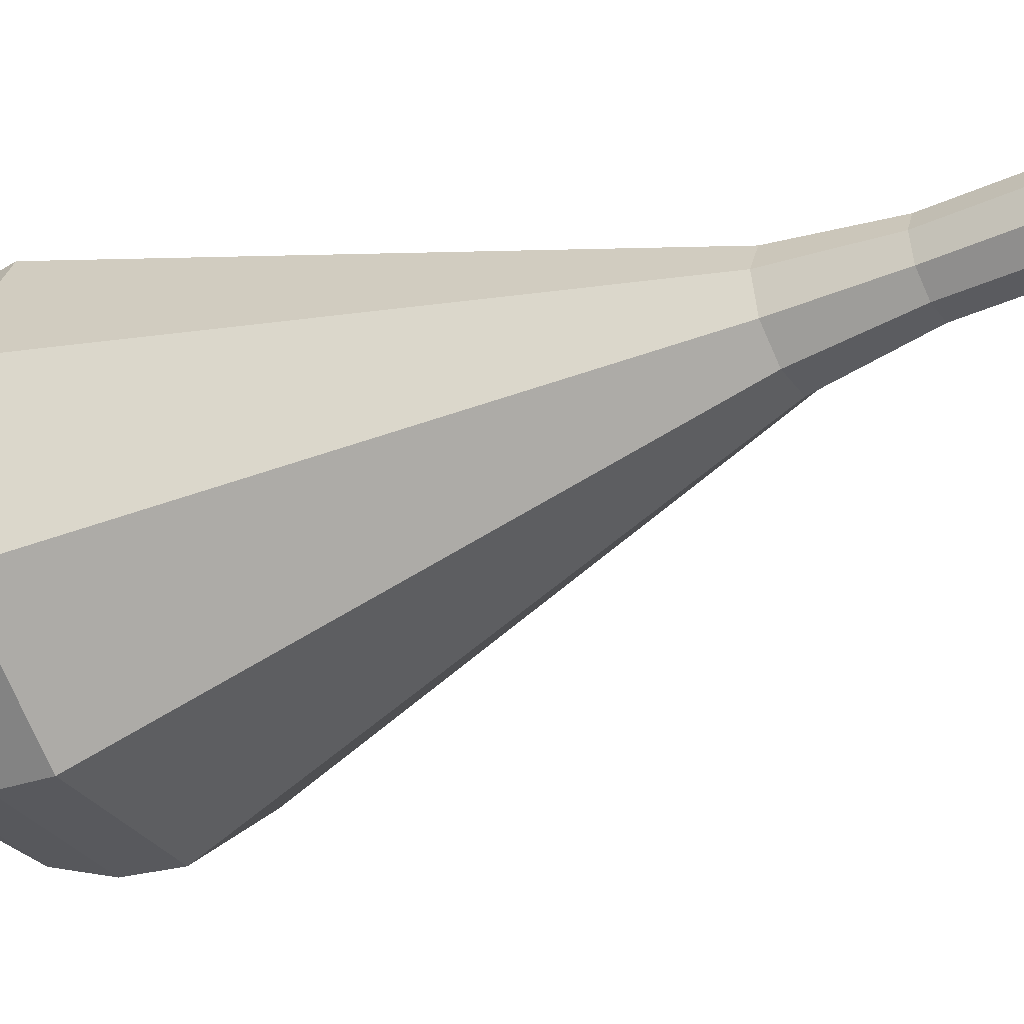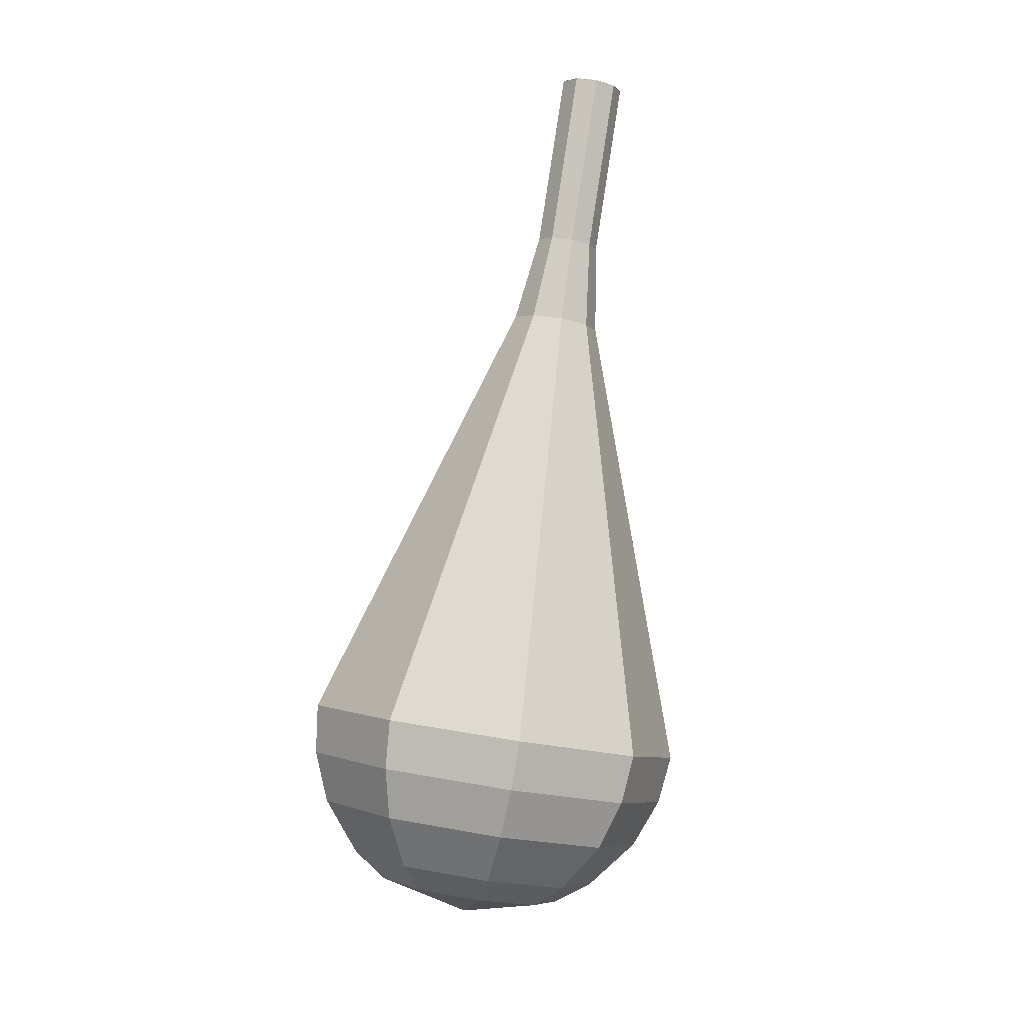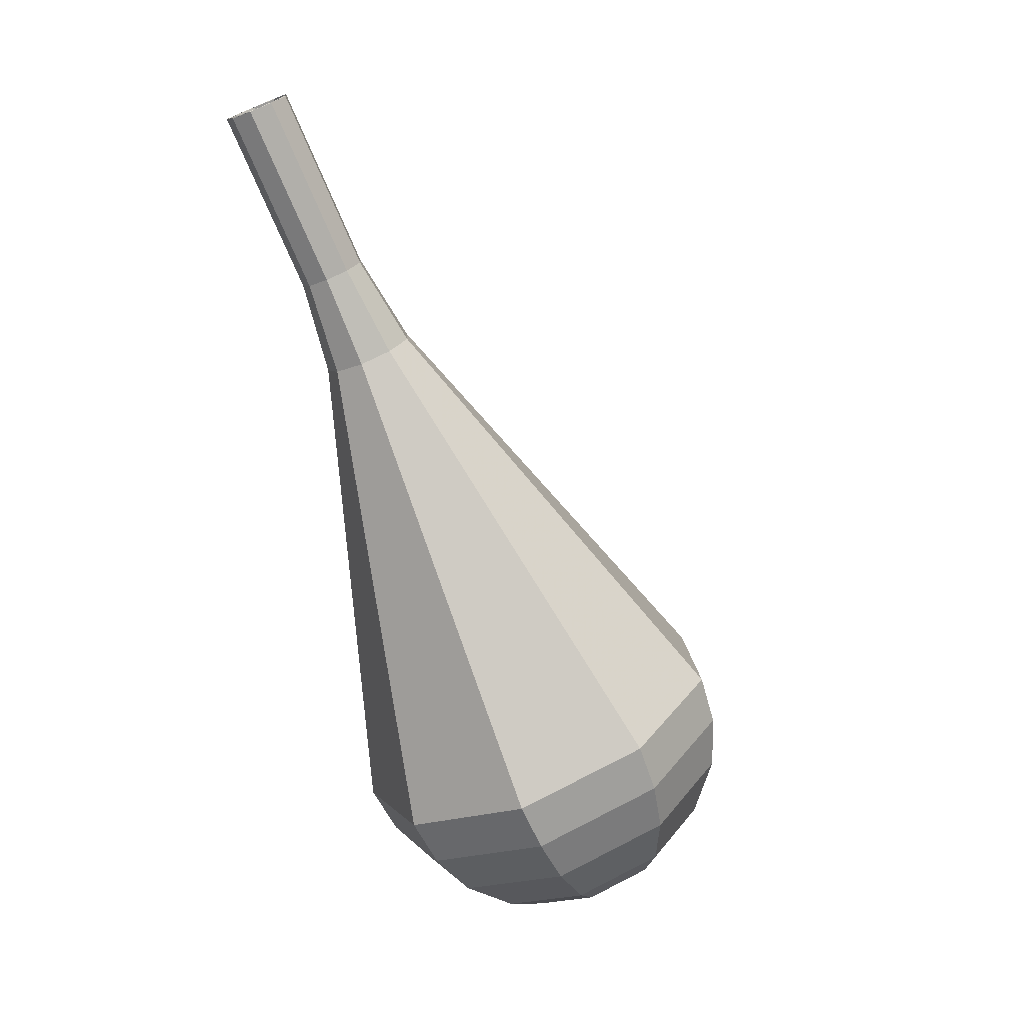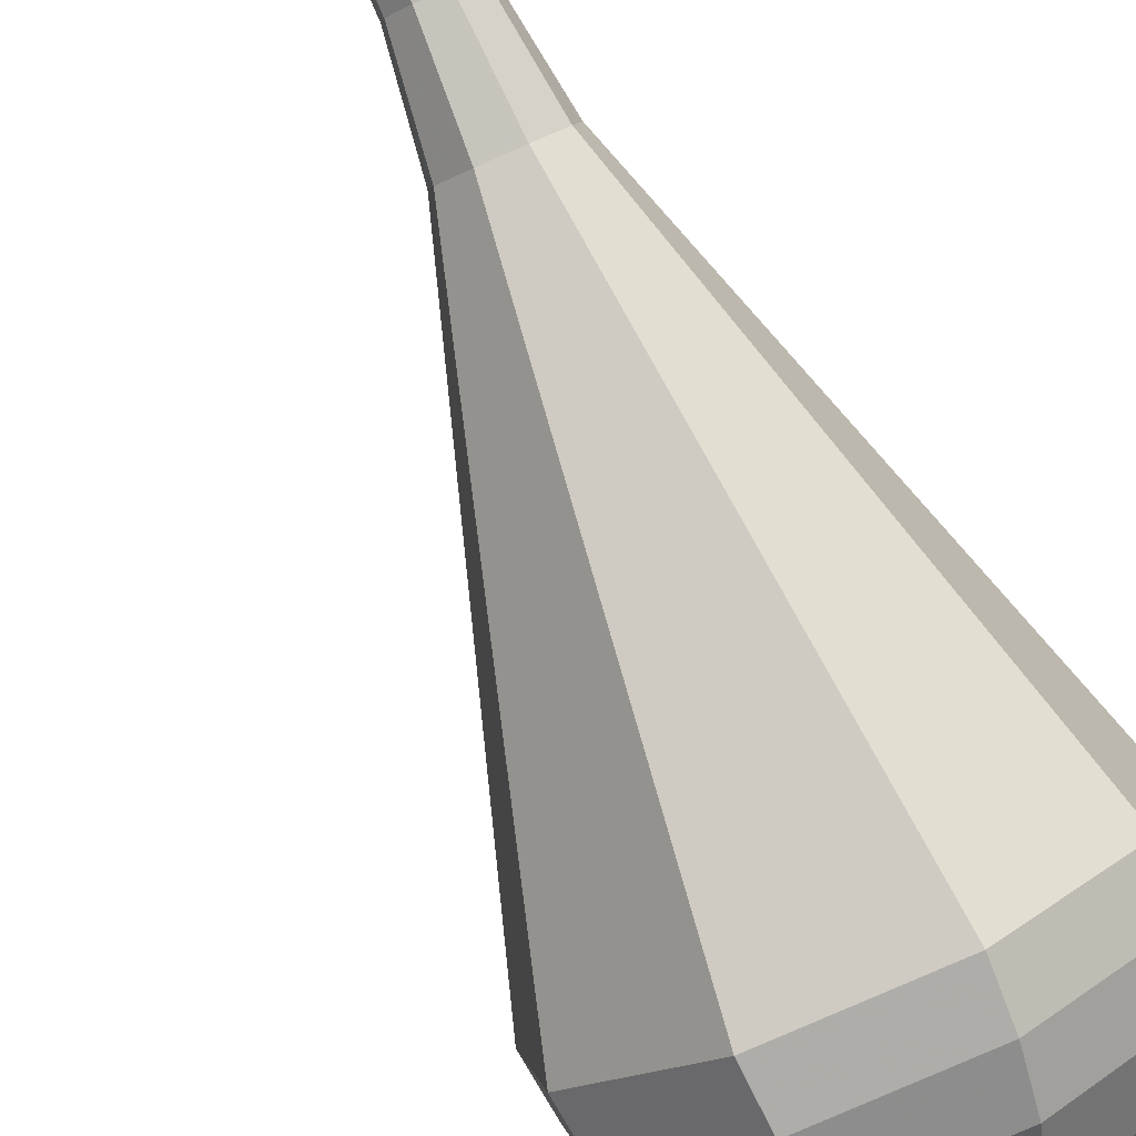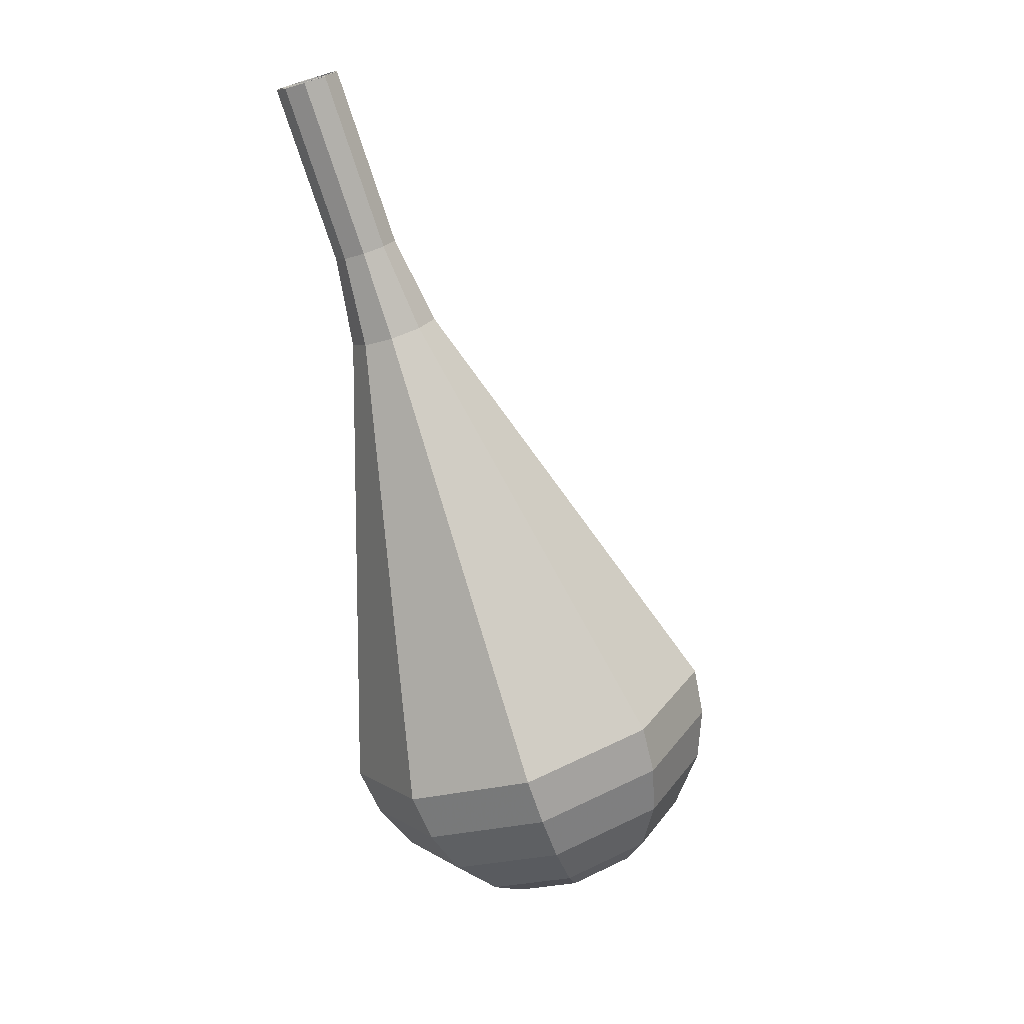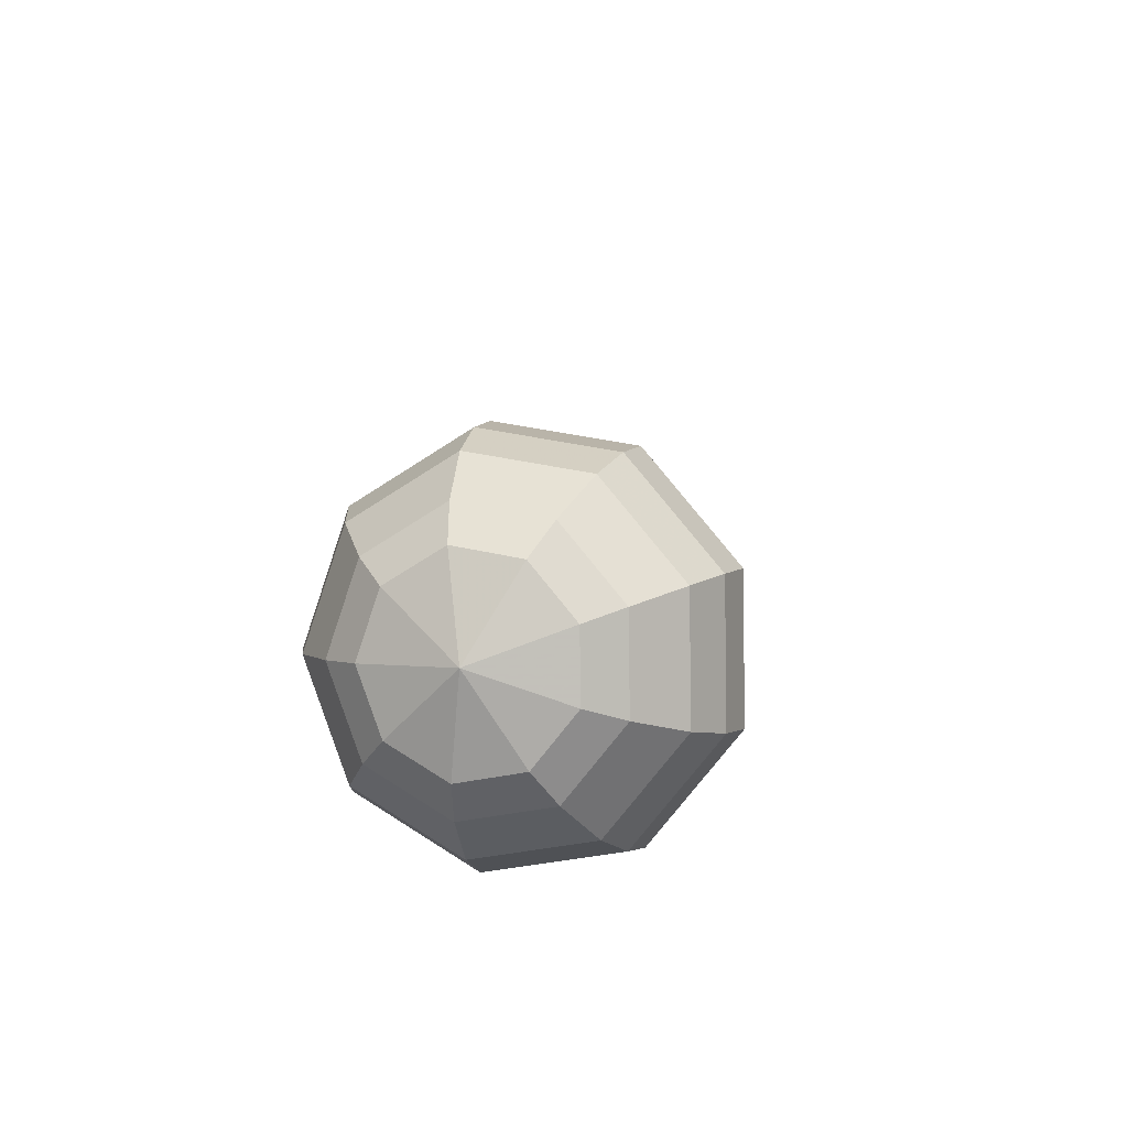
<metadata>
{"format":"obj","ext":"obj","renderer":"f3d","projection":"perspective","resolution":1024,"background":"white","views":[{"elev":0.4,"azim":-80.6,"up":"+Y"},{"elev":16.8,"azim":61.2,"up":"+Z"},{"elev":19.5,"azim":-46.7,"up":"+Z"},{"elev":76.4,"azim":140.4,"up":"+Y"},{"elev":30.3,"azim":-14.3,"up":"+Z"},{"elev":-70.0,"azim":81.3,"up":"+Z"}]}
</metadata>
<code>
g tube1
v 124.3 124.7 102.9
v 124.1 125.5 102.6
v 124.5 126.3 102.5
v 125.2 126.6 102.5
v 126 126.5 102.8
v 126.5 125.8 103.1
v 126.4 125 103.3
v 125.9 124.4 103.4
v 125 124.3 103.2
v 124.3 124.7 102.9
v 124.4 124.7 102.9
v 124.1 125.5 102.6
v 124.5 126.2 102.4
v 125.2 126.6 102.5
v 126 126.5 102.7
v 126.5 125.9 103.1
v 126.4 125.1 103.3
v 125.9 124.4 103.4
v 125 124.3 103.2
v 124.4 124.7 102.9
v 125.2 123.6 99.74
v 125 124.4 99.42
v 125.3 125.2 99.26
v 126 125.6 99.32
v 126.9 125.4 99.57
v 127.3 124.8 99.9
v 127.3 124 100.2
v 126.7 123.4 100.2
v 125.9 123.2 100.1
v 125.2 123.6 99.74
v 126 122.6 96.56
v 125.8 123.3 96.25
v 126.1 124.1 96.08
v 126.9 124.5 96.14
v 127.7 124.4 96.39
v 128.2 123.8 96.73
v 128.1 122.9 96.98
v 127.5 122.3 97.04
v 126.7 122.2 96.87
v 126 122.6 96.56
v 126.5 121.2 93.38
v 126.1 122.3 92.95
v 126.6 123.3 92.71
v 127.7 123.9 92.79
v 128.8 123.7 93.15
v 129.5 122.9 93.62
v 129.4 121.7 93.98
v 128.6 120.9 94.06
v 127.4 120.6 93.82
v 126.5 121.2 93.38
v 126.4 119.4 90.21
v 125.9 121.2 89.48
v 126.6 123 89.09
v 128.4 123.9 89.23
v 130.2 123.6 89.82
v 131.4 122.2 90.59
v 131.2 120.3 91.19
v 129.9 118.9 91.32
v 128 118.5 90.93
v 126.4 119.4 90.21
v 126.2 115.9 83.85
v 125.3 119.1 82.55
v 126.7 122.3 81.86
v 129.8 124 82.1
v 133.2 123.4 83.16
v 135.2 120.9 84.55
v 134.9 117.5 85.61
v 132.5 114.9 85.85
v 129.1 114.2 85.16
v 126.2 115.9 83.85
v 126.1 112.4 77.5
v 124.7 116.9 75.62
v 126.8 121.5 74.62
v 131.2 124 74.97
v 136.1 123.2 76.5
v 139 119.5 78.5
v 138.6 114.6 80.03
v 135.2 110.9 80.38
v 130.2 110 79.38
v 126.1 112.4 77.5
v 126.7 111.9 75.77
v 125.4 116.4 73.95
v 127.4 120.8 72.98
v 131.7 123.2 73.32
v 136.4 122.4 74.8
v 139.2 118.8 76.74
v 138.9 114.1 78.23
v 135.5 110.5 78.56
v 130.7 109.6 77.59
v 126.7 111.9 75.77
v 127.8 111.8 74.05
v 126.6 115.8 72.42
v 128.4 119.8 71.55
v 132.3 121.9 71.85
v 136.4 121.2 73.18
v 139 118 74.91
v 138.7 113.8 76.24
v 135.7 110.5 76.54
v 131.4 109.8 75.68
v 127.8 111.8 74.05
v 129.5 112.2 72.32
v 128.6 115.2 71.08
v 129.9 118.3 70.41
v 132.9 119.9 70.64
v 136.1 119.4 71.66
v 138 116.9 72.98
v 137.8 113.7 74
v 135.5 111.2 74.23
v 132.2 110.6 73.56
v 129.5 112.2 72.32
v 130.7 112.7 71.46
v 130.1 115 70.55
v 131.1 117.2 70.06
v 133.2 118.4 70.23
v 135.6 118 70.97
v 137 116.2 71.94
v 136.8 113.8 72.68
v 135.1 112 72.85
v 132.7 111.6 72.37
v 130.7 112.7 71.46
v 133.8 114.7 70.59
v 133.8 114.7 70.59
v 133.8 114.7 70.59
v 133.8 114.7 70.59
v 133.8 114.7 70.59
v 133.8 114.7 70.59
v 133.8 114.7 70.59
v 133.8 114.7 70.59
v 133.8 114.7 70.59
v 133.8 114.7 70.59
f 1 2 12
f 12 11 1
f 2 3 13
f 13 12 2
f 3 4 14
f 14 13 3
f 4 5 15
f 15 14 4
f 5 6 16
f 16 15 5
f 6 7 17
f 17 16 6
f 7 8 18
f 18 17 7
f 8 9 19
f 19 18 8
f 9 10 20
f 20 19 9
f 11 12 22
f 22 21 11
f 12 13 23
f 23 22 12
f 13 14 24
f 24 23 13
f 14 15 25
f 25 24 14
f 15 16 26
f 26 25 15
f 16 17 27
f 27 26 16
f 17 18 28
f 28 27 17
f 18 19 29
f 29 28 18
f 19 20 30
f 30 29 19
f 21 22 32
f 32 31 21
f 22 23 33
f 33 32 22
f 23 24 34
f 34 33 23
f 24 25 35
f 35 34 24
f 25 26 36
f 36 35 25
f 26 27 37
f 37 36 26
f 27 28 38
f 38 37 27
f 28 29 39
f 39 38 28
f 29 30 40
f 40 39 29
f 31 32 42
f 42 41 31
f 32 33 43
f 43 42 32
f 33 34 44
f 44 43 33
f 34 35 45
f 45 44 34
f 35 36 46
f 46 45 35
f 36 37 47
f 47 46 36
f 37 38 48
f 48 47 37
f 38 39 49
f 49 48 38
f 39 40 50
f 50 49 39
f 41 42 52
f 52 51 41
f 42 43 53
f 53 52 42
f 43 44 54
f 54 53 43
f 44 45 55
f 55 54 44
f 45 46 56
f 56 55 45
f 46 47 57
f 57 56 46
f 47 48 58
f 58 57 47
f 48 49 59
f 59 58 48
f 49 50 60
f 60 59 49
f 51 52 62
f 62 61 51
f 52 53 63
f 63 62 52
f 53 54 64
f 64 63 53
f 54 55 65
f 65 64 54
f 55 56 66
f 66 65 55
f 56 57 67
f 67 66 56
f 57 58 68
f 68 67 57
f 58 59 69
f 69 68 58
f 59 60 70
f 70 69 59
f 61 62 72
f 72 71 61
f 62 63 73
f 73 72 62
f 63 64 74
f 74 73 63
f 64 65 75
f 75 74 64
f 65 66 76
f 76 75 65
f 66 67 77
f 77 76 66
f 67 68 78
f 78 77 67
f 68 69 79
f 79 78 68
f 69 70 80
f 80 79 69
f 71 72 82
f 82 81 71
f 72 73 83
f 83 82 72
f 73 74 84
f 84 83 73
f 74 75 85
f 85 84 74
f 75 76 86
f 86 85 75
f 76 77 87
f 87 86 76
f 77 78 88
f 88 87 77
f 78 79 89
f 89 88 78
f 79 80 90
f 90 89 79
f 81 82 92
f 92 91 81
f 82 83 93
f 93 92 82
f 83 84 94
f 94 93 83
f 84 85 95
f 95 94 84
f 85 86 96
f 96 95 85
f 86 87 97
f 97 96 86
f 87 88 98
f 98 97 87
f 88 89 99
f 99 98 88
f 89 90 100
f 100 99 89
f 91 92 102
f 102 101 91
f 92 93 103
f 103 102 92
f 93 94 104
f 104 103 93
f 94 95 105
f 105 104 94
f 95 96 106
f 106 105 95
f 96 97 107
f 107 106 96
f 97 98 108
f 108 107 97
f 98 99 109
f 109 108 98
f 99 100 110
f 110 109 99
f 101 102 112
f 112 111 101
f 102 103 113
f 113 112 102
f 103 104 114
f 114 113 103
f 104 105 115
f 115 114 104
f 105 106 116
f 116 115 105
f 106 107 117
f 117 116 106
f 107 108 118
f 118 117 107
f 108 109 119
f 119 118 108
f 109 110 120
f 120 119 109
f 111 112 122
f 122 121 111
f 112 113 123
f 123 122 112
f 113 114 124
f 124 123 113
f 114 115 125
f 125 124 114
f 115 116 126
f 126 125 115
f 116 117 127
f 127 126 116
f 117 118 128
f 128 127 117
f 118 119 129
f 129 128 118
f 119 120 130
f 130 129 119
g

</code>
